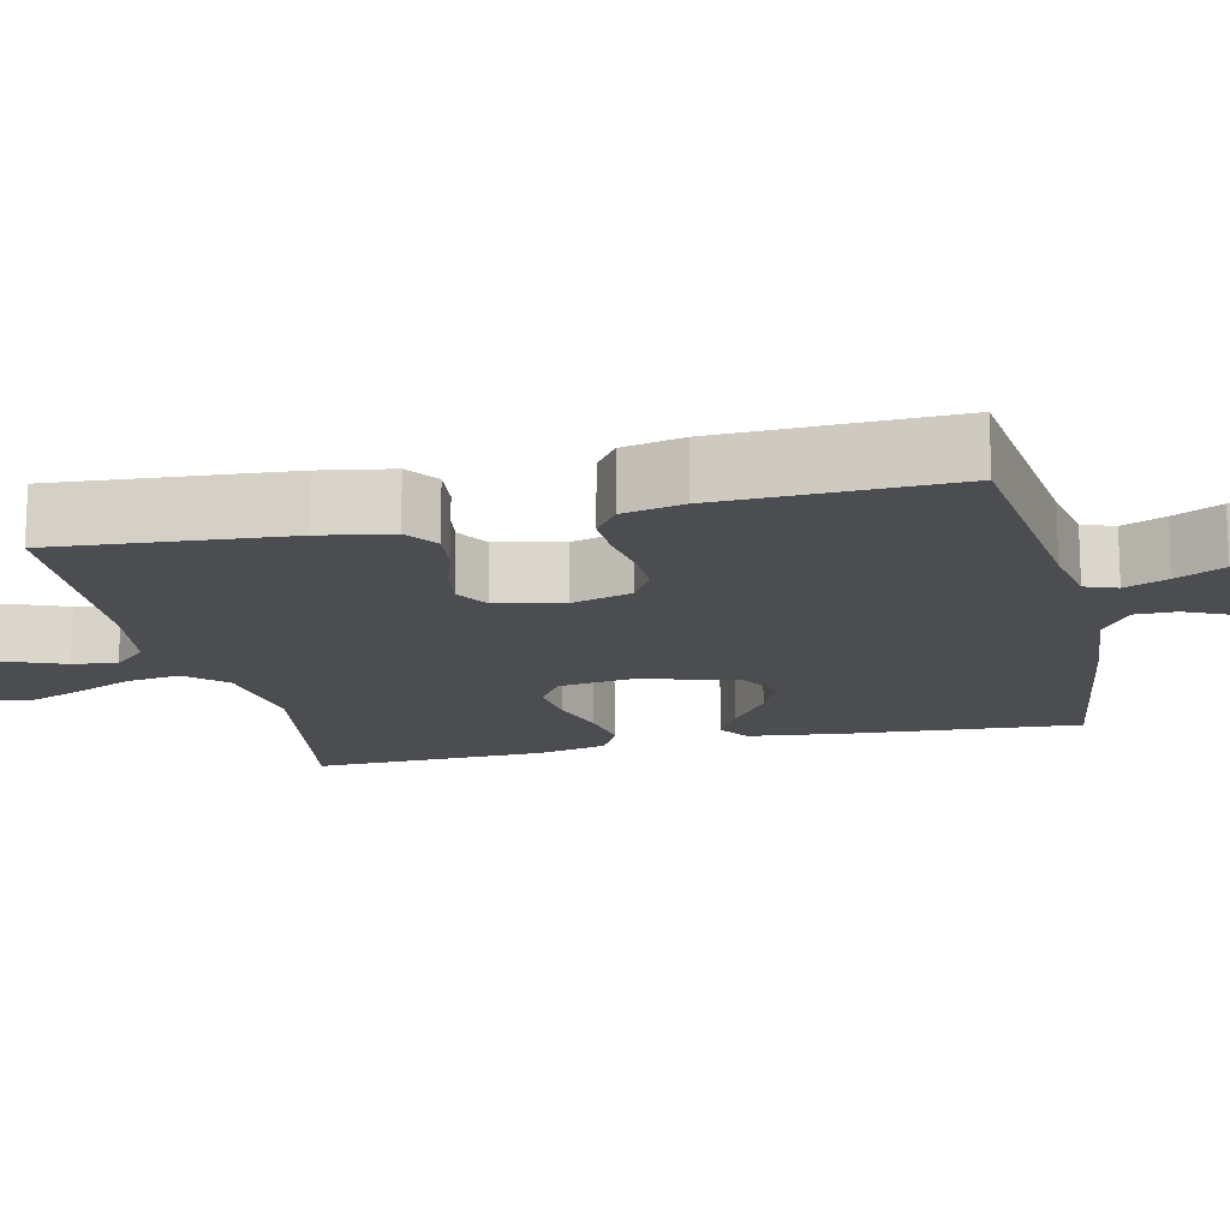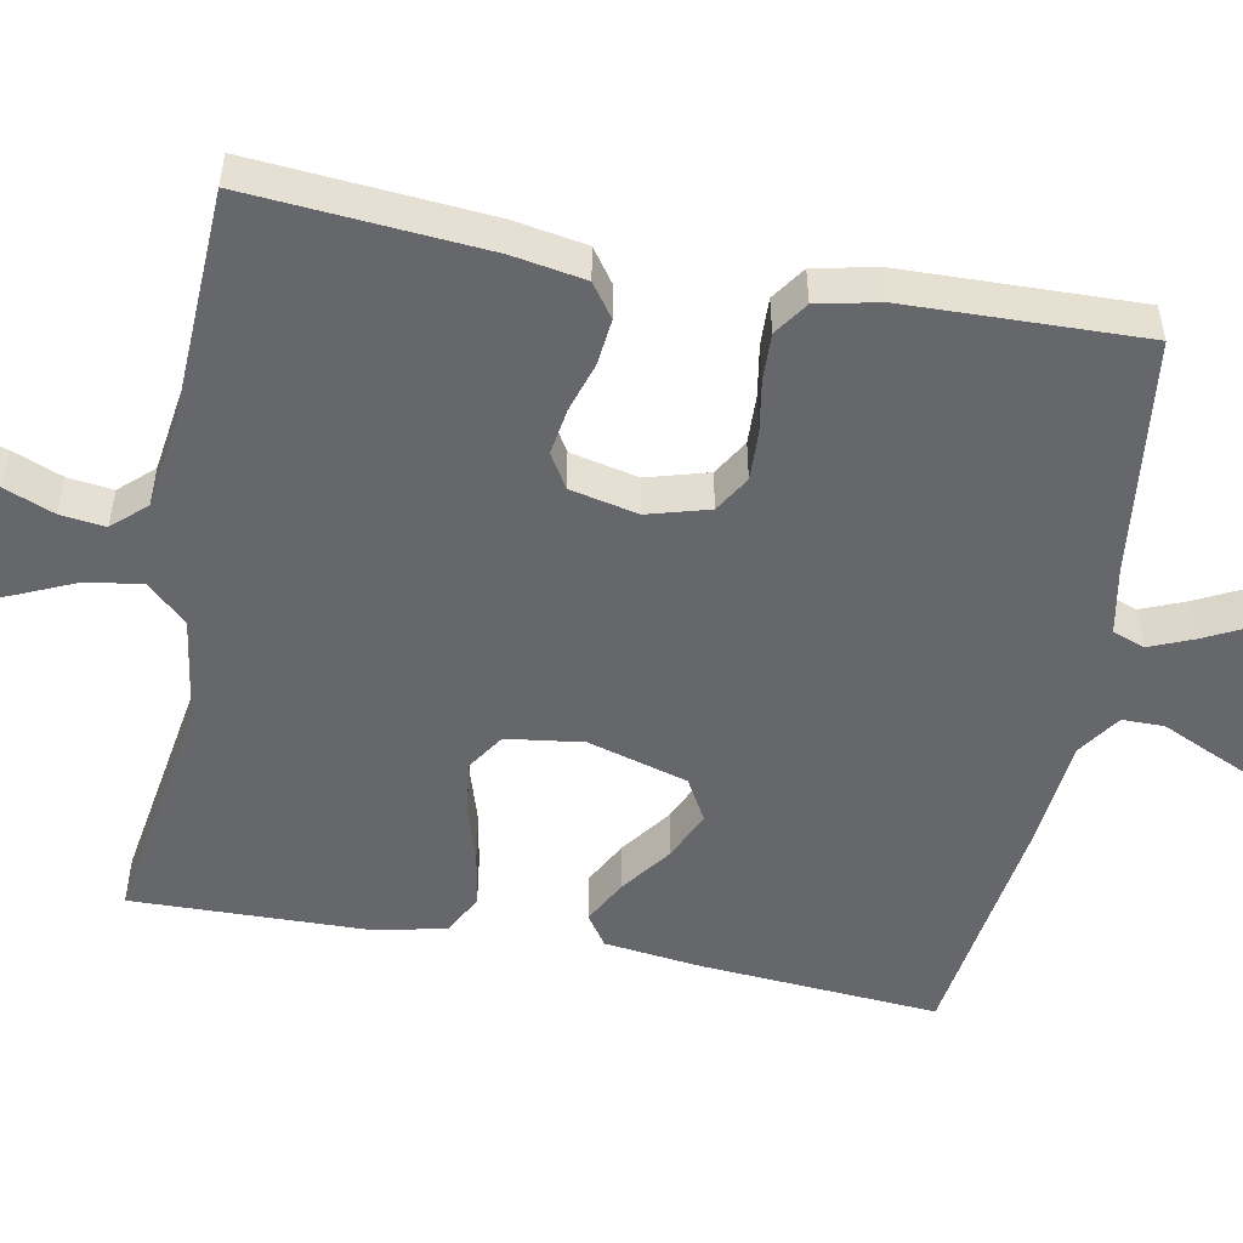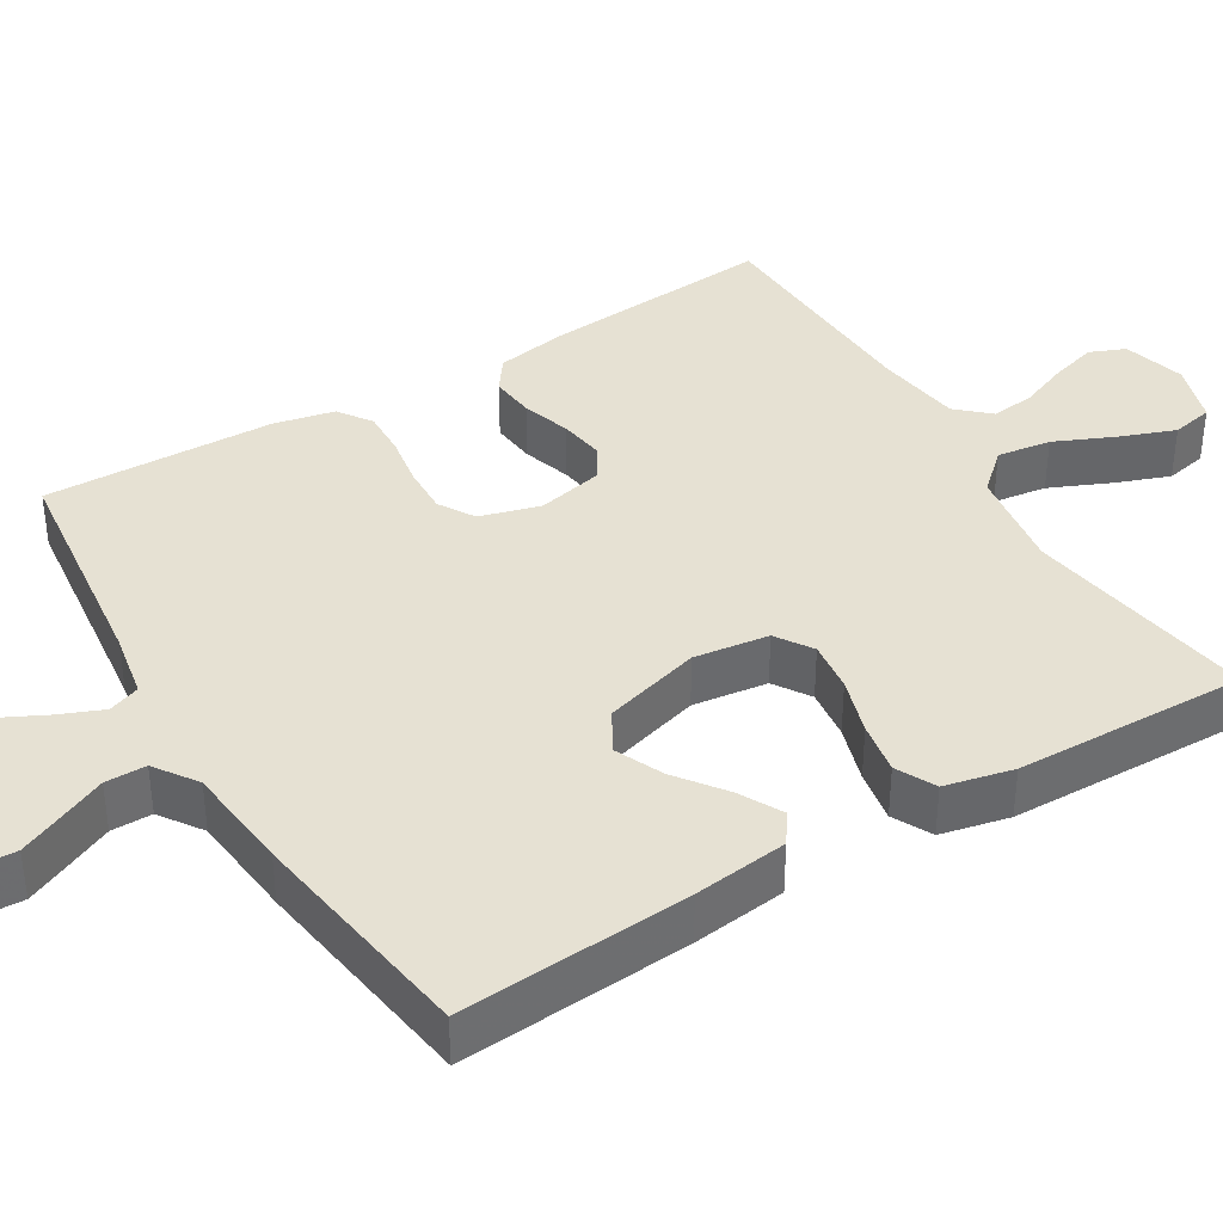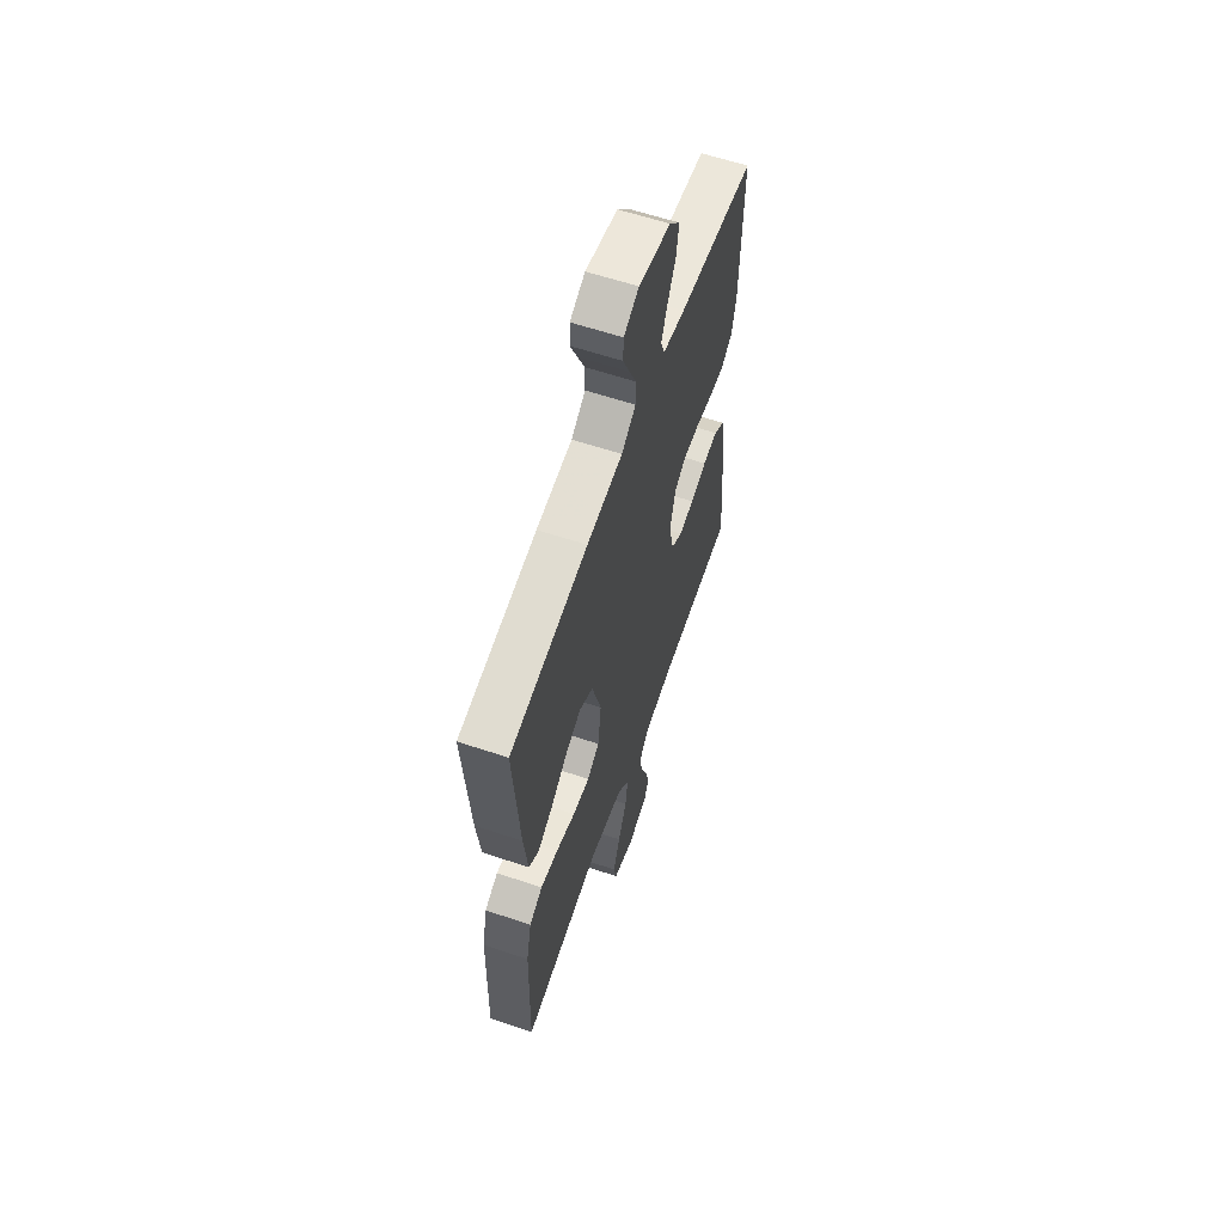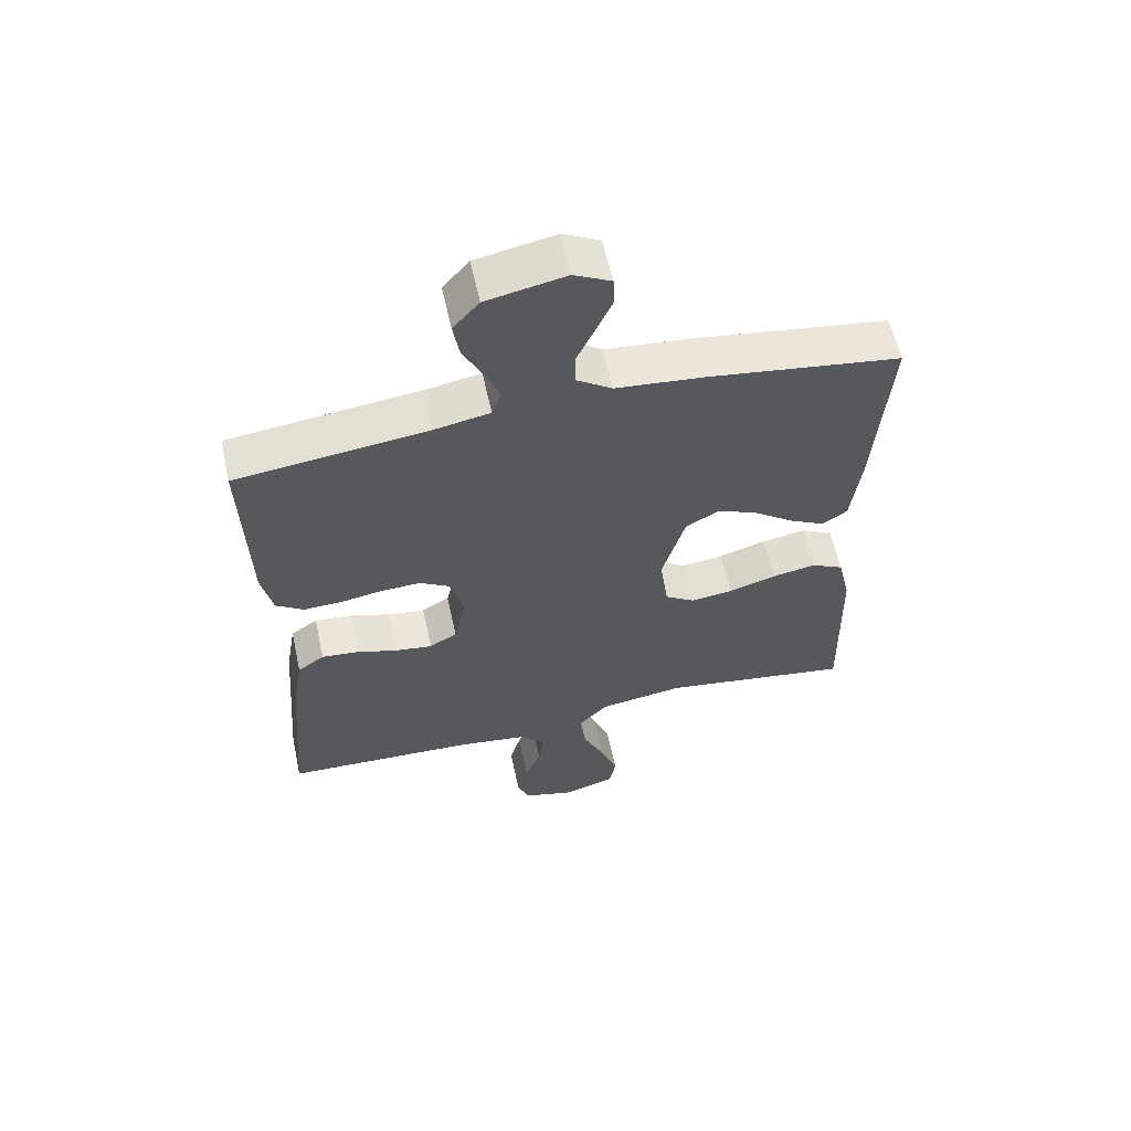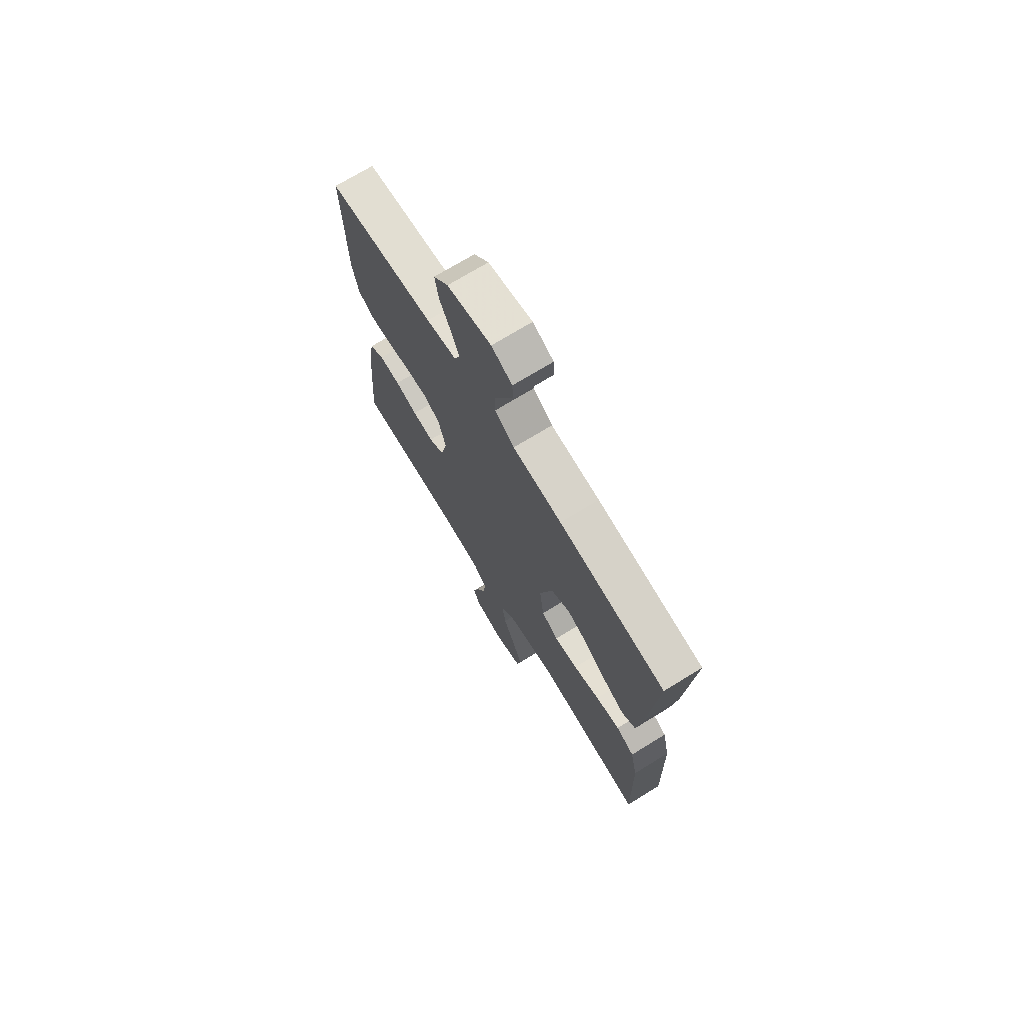
<metadata>
{"format":"obj","ext":"obj","renderer":"f3d","projection":"perspective","resolution":1024,"background":"white","views":[{"elev":-16.0,"azim":-77.1,"up":"+Y"},{"elev":-52.2,"azim":-100.7,"up":"+Y"},{"elev":38.7,"azim":58.9,"up":"+Y"},{"elev":60.6,"azim":108.9,"up":"+Z"},{"elev":60.2,"azim":-12.3,"up":"+Z"},{"elev":72.1,"azim":58.5,"up":"+Z"}]}
</metadata>
<code>
v 0.5 0.07 -0.5
v 0.2 0.07 -0.452
v 0.066 0.07 -0.472
v 0.02 0.07 -0.522
v 0.03 0.07 -0.592
v 0.064 0.07 -0.669
v 0.091 0.07 -0.741
v 0.08 0.07 -0.795
v 0 0.07 -0.82
v -0.081 0.07 -0.797
v -0.1 0.07 -0.751
v -0.083 0.07 -0.691
v -0.058 0.07 -0.628
v -0.051 0.07 -0.571
v -0.089 0.07 -0.529
v -0.2 0.07 -0.513
v -0.5 0.07 -0.5
v -0.476 0.07 -0.2
v -0.46 0.07 -0.107
v -0.418 0.07 -0.077
v -0.36 0.07 -0.083
v -0.297 0.07 -0.103
v -0.238 0.07 -0.112
v -0.195 0.07 -0.086
v -0.176 0.07 0
v -0.198 0.07 0.078
v -0.244 0.07 0.106
v -0.306 0.07 0.104
v -0.372 0.07 0.093
v -0.432 0.07 0.091
v -0.475 0.07 0.121
v -0.492 0.07 0.2
v -0.5 0.07 0.5
v -0.2 0.07 0.536
v -0.115 0.07 0.552
v -0.1 0.07 0.593
v -0.123 0.07 0.649
v -0.154 0.07 0.711
v -0.164 0.07 0.771
v -0.123 0.07 0.818
v 0 0.07 0.843
v 0.058 0.07 0.813
v 0.06 0.07 0.766
v 0.034 0.07 0.708
v 0.007 0.07 0.649
v 0.007 0.07 0.596
v 0.062 0.07 0.558
v 0.2 0.07 0.544
v 0.5 0.07 0.5
v 0.478 0.07 0.2
v 0.463 0.07 0.078
v 0.424 0.07 0.051
v 0.368 0.07 0.081
v 0.305 0.07 0.128
v 0.243 0.07 0.156
v 0.19 0.07 0.126
v 0.154 0.07 0
v 0.167 0.07 -0.097
v 0.214 0.07 -0.128
v 0.28 0.07 -0.12
v 0.354 0.07 -0.097
v 0.422 0.07 -0.085
v 0.473 0.07 -0.111
v 0.493 0.07 -0.2
v 0.5 0 -0.5
v 0.2 0 -0.452
v 0.066 0 -0.472
v 0.02 0 -0.522
v 0.03 0 -0.592
v 0.064 0 -0.669
v 0.091 0 -0.741
v 0.08 0 -0.795
v 0 0 -0.82
v -0.081 0 -0.797
v -0.1 0 -0.751
v -0.083 0 -0.691
v -0.058 0 -0.628
v -0.051 0 -0.571
v -0.089 0 -0.529
v -0.2 0 -0.513
v -0.5 0 -0.5
v -0.476 0 -0.2
v -0.46 0 -0.107
v -0.418 0 -0.077
v -0.36 0 -0.083
v -0.297 0 -0.103
v -0.238 0 -0.112
v -0.195 0 -0.086
v -0.176 0 0
v -0.198 0 0.078
v -0.244 0 0.106
v -0.306 0 0.104
v -0.372 0 0.093
v -0.432 0 0.091
v -0.475 0 0.121
v -0.492 0 0.2
v -0.5 0 0.5
v -0.2 0 0.536
v -0.115 0 0.552
v -0.1 0 0.593
v -0.123 0 0.649
v -0.154 0 0.711
v -0.164 0 0.771
v -0.123 0 0.818
v 0 0 0.843
v 0.058 0 0.813
v 0.06 0 0.766
v 0.034 0 0.708
v 0.007 0 0.649
v 0.007 0 0.596
v 0.062 0 0.558
v 0.2 0 0.544
v 0.5 0 0.5
v 0.478 0 0.2
v 0.463 0 0.078
v 0.424 0 0.051
v 0.368 0 0.081
v 0.305 0 0.128
v 0.243 0 0.156
v 0.19 0 0.126
v 0.154 0 0
v 0.167 0 -0.097
v 0.214 0 -0.128
v 0.28 0 -0.12
v 0.354 0 -0.097
v 0.422 0 -0.085
v 0.473 0 -0.111
v 0.493 0 -0.2
f 63 64 1 2
f 60 61 62 63
f 59 60 63 2
f 58 59 2 3
f 57 58 3 4
f 51 52 53 54
f 51 54 55
f 50 51 55
f 47 48 49 50
f 46 47 50 55
f 42 43 44 45
f 40 41 42 45
f 40 45 46
f 37 38 39 40
f 36 37 40 46
f 35 36 46 55
f 31 32 33 34
f 28 29 30 31
f 27 28 31 34
f 26 27 34 35
f 19 20 21 22
f 19 22 23
f 16 17 18 19
f 15 16 19 23
f 14 15 23 24
f 10 11 12 13
f 8 9 10 13
f 8 13 14
f 5 6 7 8
f 5 8 14 24
f 26 35 55 56
f 25 26 56 57
f 4 5 24 25
f 4 25 57
f 66 65 128 127
f 127 126 125 124
f 66 127 124 123
f 67 66 123 122
f 68 67 122 121
f 118 117 116 115
f 119 118 115
f 119 115 114
f 114 113 112 111
f 119 114 111 110
f 109 108 107 106
f 109 106 105 104
f 110 109 104
f 104 103 102 101
f 110 104 101 100
f 119 110 100 99
f 98 97 96 95
f 95 94 93 92
f 98 95 92 91
f 99 98 91 90
f 86 85 84 83
f 87 86 83
f 83 82 81 80
f 87 83 80 79
f 88 87 79 78
f 77 76 75 74
f 77 74 73 72
f 78 77 72
f 72 71 70 69
f 88 78 72 69
f 120 119 99 90
f 121 120 90 89
f 89 88 69 68
f 121 89 68
f 1 65 66 2
f 2 66 67 3
f 3 67 68 4
f 4 68 69 5
f 5 69 70 6
f 6 70 71 7
f 7 71 72 8
f 8 72 73 9
f 9 73 74 10
f 10 74 75 11
f 11 75 76 12
f 12 76 77 13
f 13 77 78 14
f 14 78 79 15
f 15 79 80 16
f 16 80 81 17
f 17 81 82 18
f 18 82 83 19
f 19 83 84 20
f 20 84 85 21
f 21 85 86 22
f 22 86 87 23
f 23 87 88 24
f 24 88 89 25
f 25 89 90 26
f 26 90 91 27
f 27 91 92 28
f 28 92 93 29
f 29 93 94 30
f 30 94 95 31
f 31 95 96 32
f 32 96 97 33
f 33 97 98 34
f 34 98 99 35
f 35 99 100 36
f 36 100 101 37
f 37 101 102 38
f 38 102 103 39
f 39 103 104 40
f 40 104 105 41
f 41 105 106 42
f 42 106 107 43
f 43 107 108 44
f 44 108 109 45
f 45 109 110 46
f 46 110 111 47
f 47 111 112 48
f 48 112 113 49
f 49 113 114 50
f 50 114 115 51
f 51 115 116 52
f 52 116 117 53
f 53 117 118 54
f 54 118 119 55
f 55 119 120 56
f 56 120 121 57
f 57 121 122 58
f 58 122 123 59
f 59 123 124 60
f 60 124 125 61
f 61 125 126 62
f 62 126 127 63
f 63 127 128 64
f 64 128 65 1

</code>
